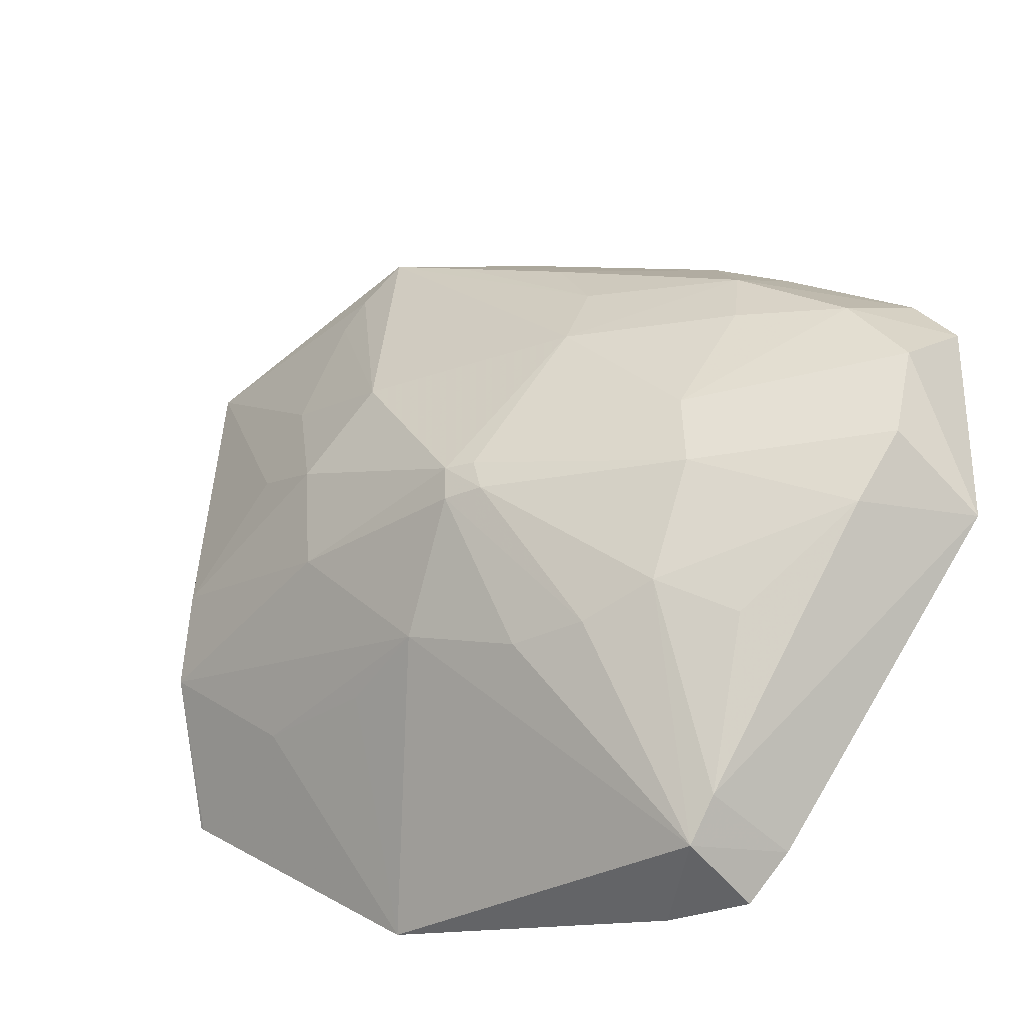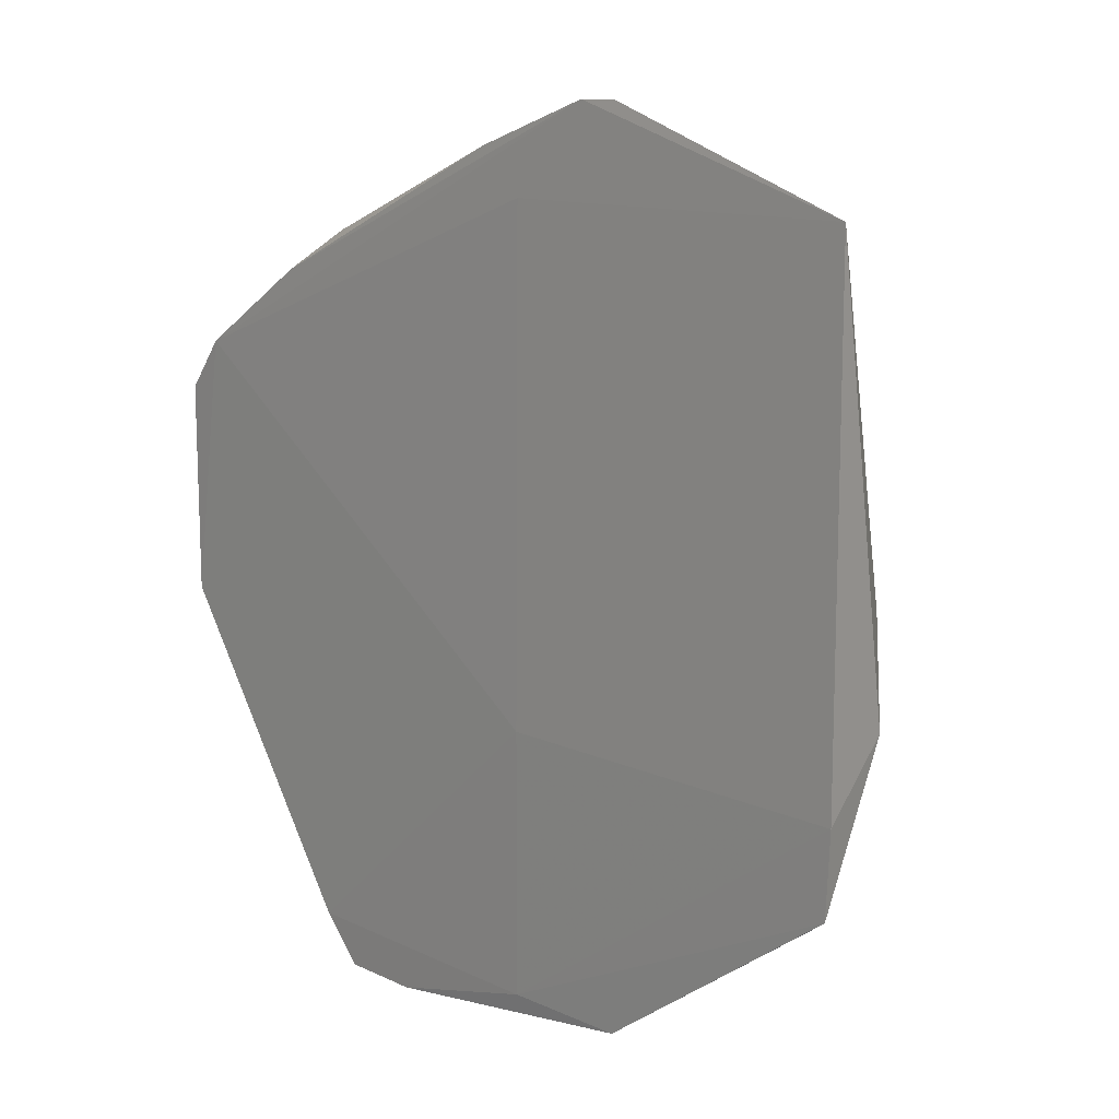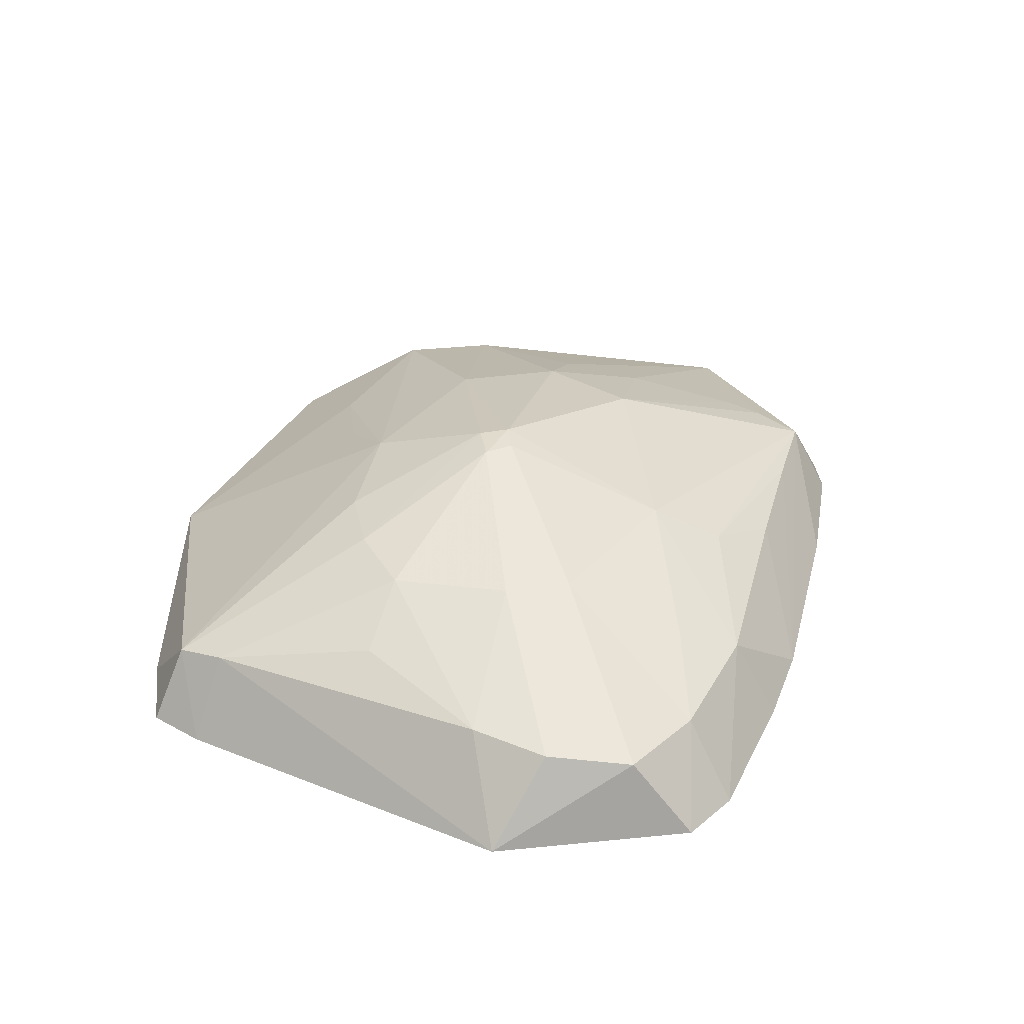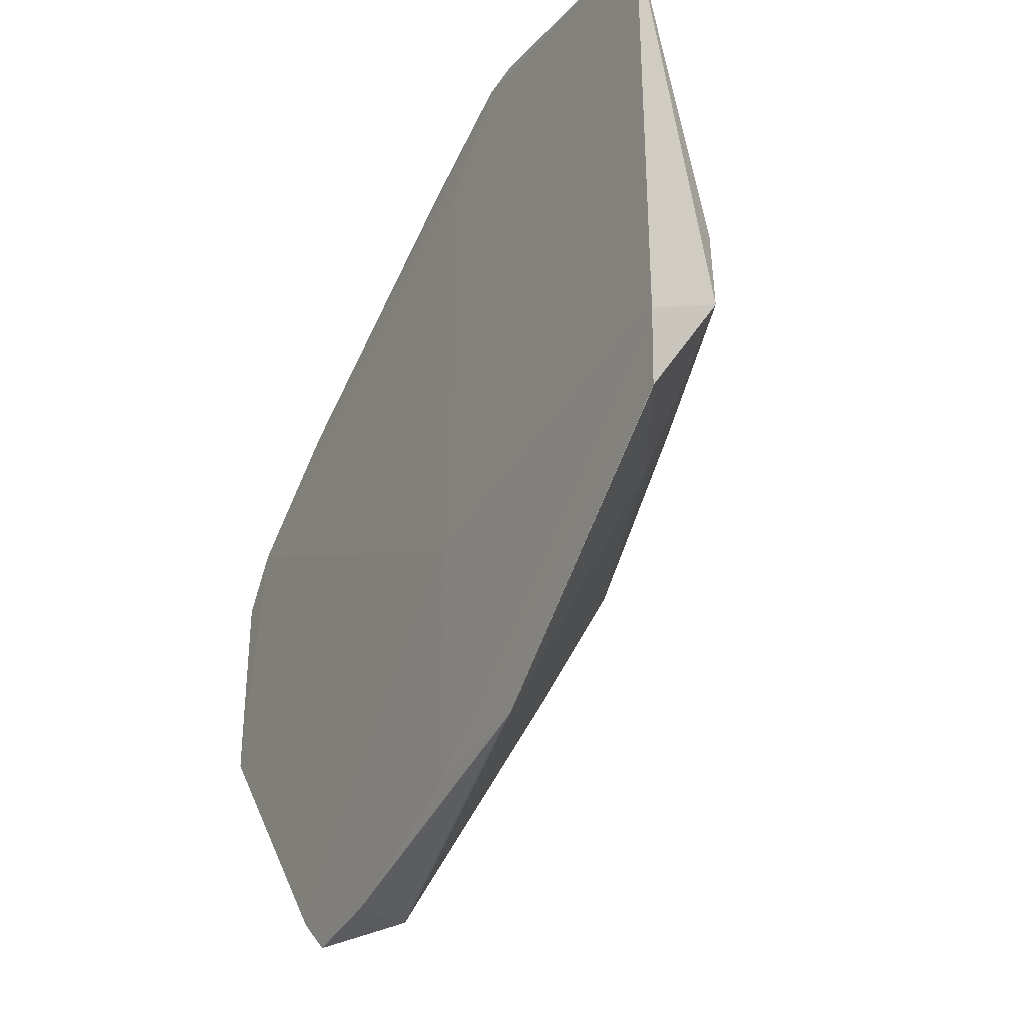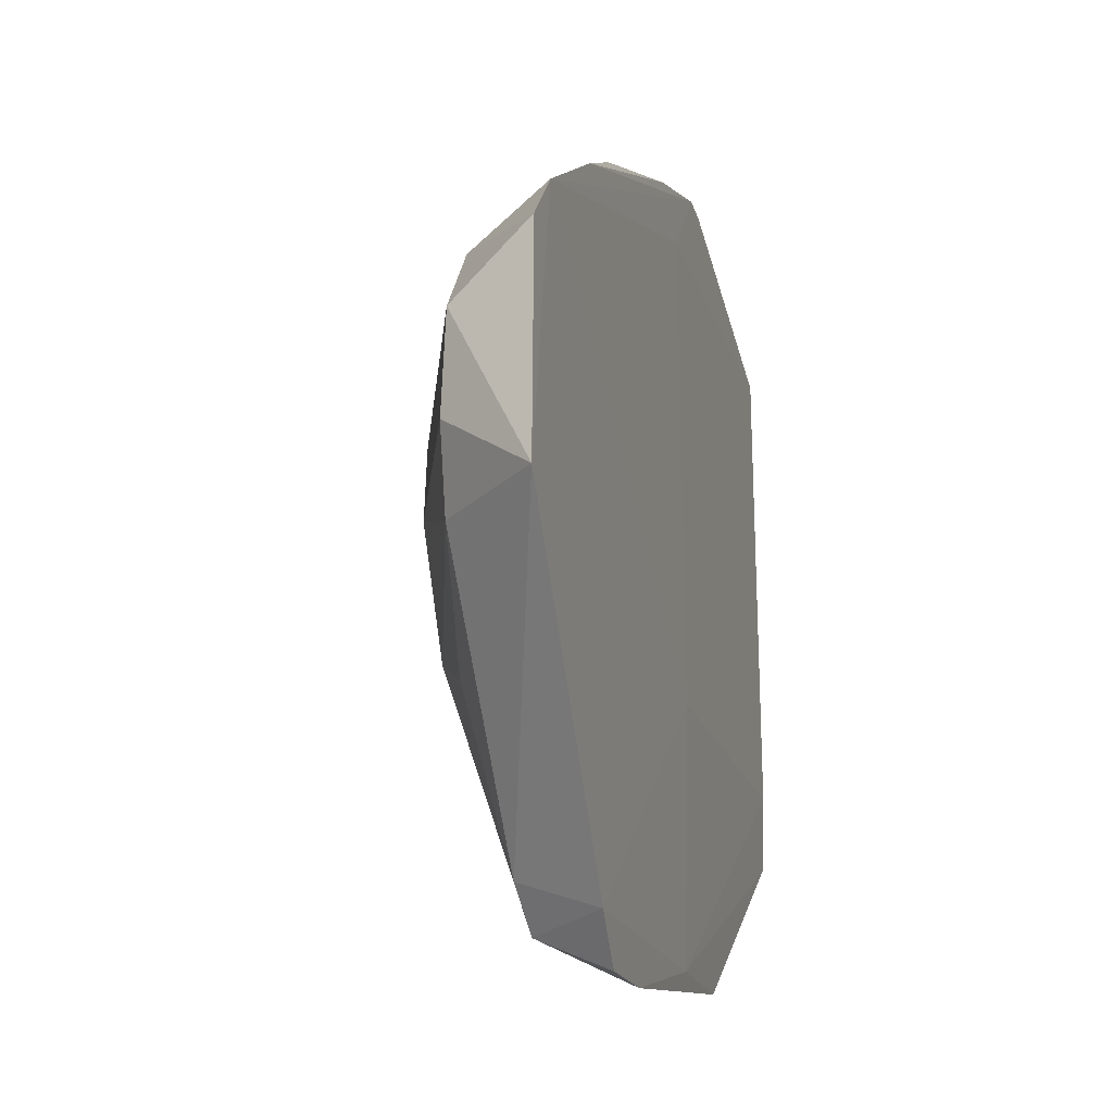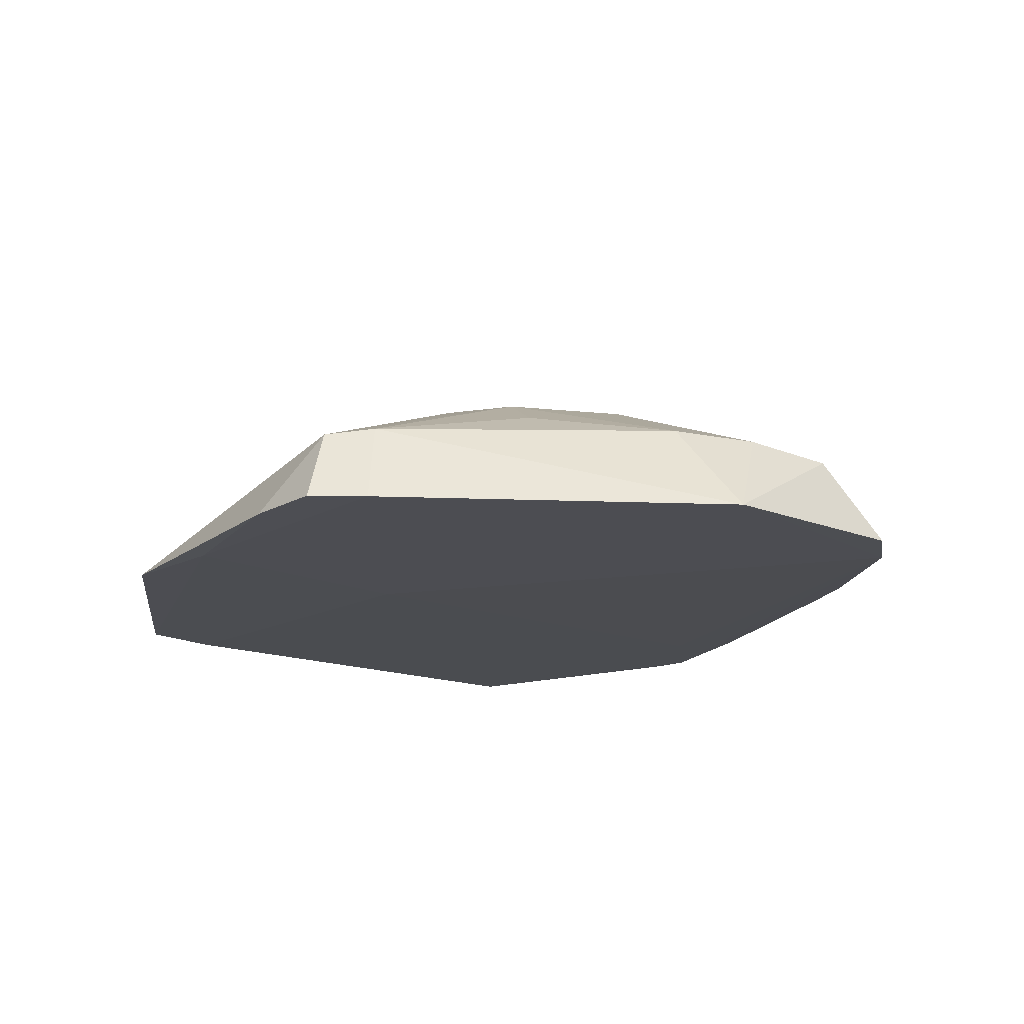
<metadata>
{"format":"obj","ext":"obj","renderer":"f3d","projection":"perspective","resolution":1024,"background":"white","views":[{"elev":-31.0,"azim":-150.5,"up":"+Z"},{"elev":11.4,"azim":49.3,"up":"+Z"},{"elev":35.6,"azim":-98.0,"up":"+Y"},{"elev":-37.9,"azim":62.1,"up":"+Z"},{"elev":-19.0,"azim":-74.9,"up":"+Z"},{"elev":-15.4,"azim":-130.3,"up":"+Y"}]}
</metadata>
<code>
v -0.2518 0.01566 -0.2636
v -0.126 0.01487 -0.3047
v -0.3358 0.1168 -0.4695
v -0.4363 0.01672 -0.6734
v -0.5387 0.01441 -0.3839
v -0.1288 0.0146 -0.5708
v -0.2643 0.05169 -0.2823
v -0.3104 0.01438 -0.3047
v -0.5395 0.05752 -0.4796
v -0.144 0.0563 -0.458
v -0.4252 0.05269 -0.6567
v -0.3108 0.01313 -0.5324
v -0.4365 0.01658 -0.3249
v -0.4682 0.06909 -0.3977
v -0.2714 0.0151 -0.2637
v -0.5594 0.01584 -0.5091
v -0.1374 0.05255 -0.5046
v -0.2385 0.09181 -0.4293
v -0.2517 0.01595 -0.6528
v -0.4296 0.09015 -0.5426
v -0.1258 0.01373 -0.5325
v -0.3877 0.09078 -0.3955
v -0.464 0.05395 -0.3653
v -0.5469 0.05314 -0.4367
v -0.4752 0.01492 -0.3452
v -0.334 0.01556 -0.2839
v -0.4557 0.01604 -0.6526
v -0.5191 0.06128 -0.5131
v -0.2327 0.05528 -0.3158
v -0.1992 0.07176 -0.4123
v -0.2774 0.09347 -0.3931
v -0.2425 0.09312 -0.4824
v -0.3955 0.01639 -0.6733
v -0.1985 0.0528 -0.5502
v -0.4499 0.09277 -0.4868
v -0.3946 0.09262 -0.5559
v -0.3133 0.01493 -0.6528
v -0.3661 0.05598 -0.3258
v -0.5192 0.05397 -0.4021
v -0.5594 0.01517 -0.4083
v -0.4391 0.05635 -0.6368
v -0.2444 0.05388 -0.3006
v -0.2172 0.06902 -0.3737
v -0.1303 0.01479 -0.5719
v -0.3015 0.09132 -0.5388
v -0.3539 0.115 -0.4845
v -0.4479 0.09215 -0.4534
v -0.3902 0.07151 -0.3598
v -0.4633 0.07207 -0.5597
v -0.3583 0.092 -0.5579
v -0.2595 0.07135 -0.5518
v -0.3348 0.1151 -0.485
v -0.3506 0.1158 -0.4702
v -0.3071 0.05415 -0.301
f 7 1 2
f 12 8 5
f 12 2 8
f 15 8 2
f 15 2 1
f 15 5 8
f 15 1 7
f 16 12 5
f 17 10 2
f 21 2 12
f 21 17 2
f 21 6 17
f 23 22 14
f 24 9 16
f 25 5 15
f 25 23 5
f 25 13 23
f 26 15 7
f 26 7 13
f 26 25 15
f 26 13 25
f 27 12 16
f 27 11 4
f 28 16 9
f 30 2 10
f 30 10 18
f 31 18 3
f 31 22 7
f 31 3 22
f 32 3 18
f 32 18 10
f 32 10 17
f 33 4 11
f 33 11 19
f 35 9 24
f 35 28 9
f 35 20 28
f 36 11 20
f 37 19 6
f 37 6 21
f 37 21 12
f 37 33 19
f 37 12 27
f 37 27 4
f 37 4 33
f 38 23 13
f 39 23 14
f 39 5 23
f 40 24 16
f 40 16 5
f 40 39 24
f 40 5 39
f 41 27 16
f 41 11 27
f 41 16 28
f 41 20 11
f 42 7 2
f 42 2 29
f 42 31 7
f 42 29 31
f 43 29 2
f 43 31 29
f 43 18 31
f 43 30 18
f 43 2 30
f 44 34 17
f 44 17 6
f 44 6 19
f 44 19 34
f 45 32 17
f 45 17 34
f 45 19 11
f 46 20 35
f 46 36 20
f 47 35 24
f 47 14 22
f 47 39 14
f 47 24 39
f 48 7 22
f 48 22 23
f 48 23 38
f 49 41 28
f 49 28 20
f 49 20 41
f 50 45 11
f 50 11 36
f 51 45 34
f 51 34 19
f 51 19 45
f 52 3 32
f 52 32 45
f 52 46 3
f 52 45 50
f 52 50 36
f 52 36 46
f 53 47 22
f 53 22 3
f 53 3 46
f 53 46 35
f 53 35 47
f 54 48 38
f 54 7 48
f 54 38 13
f 54 13 7

</code>
